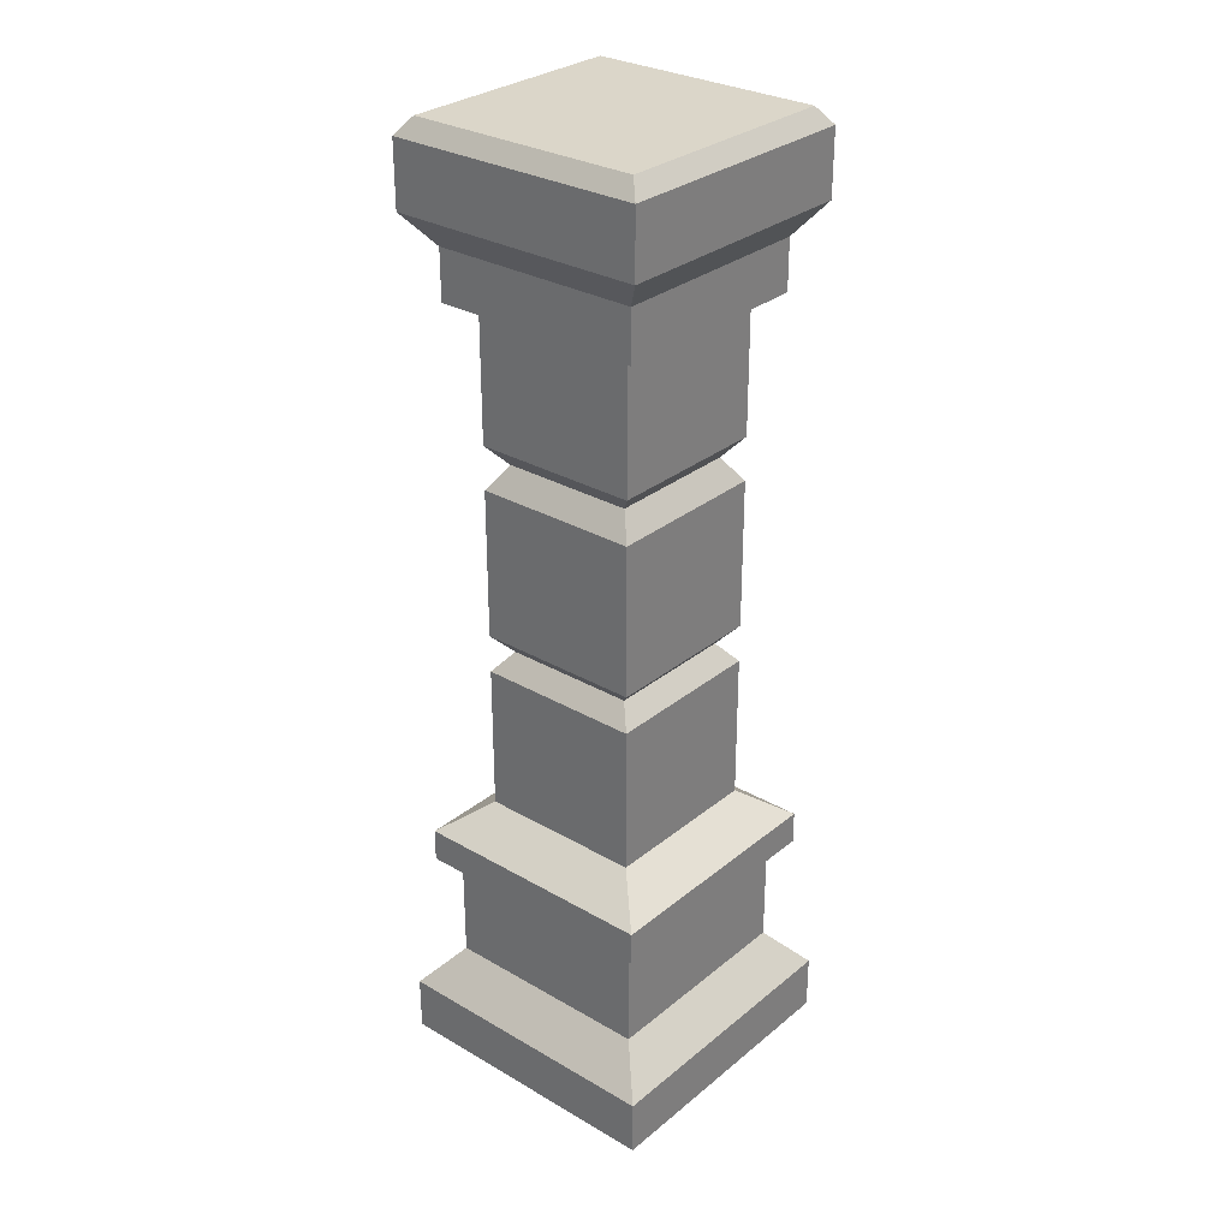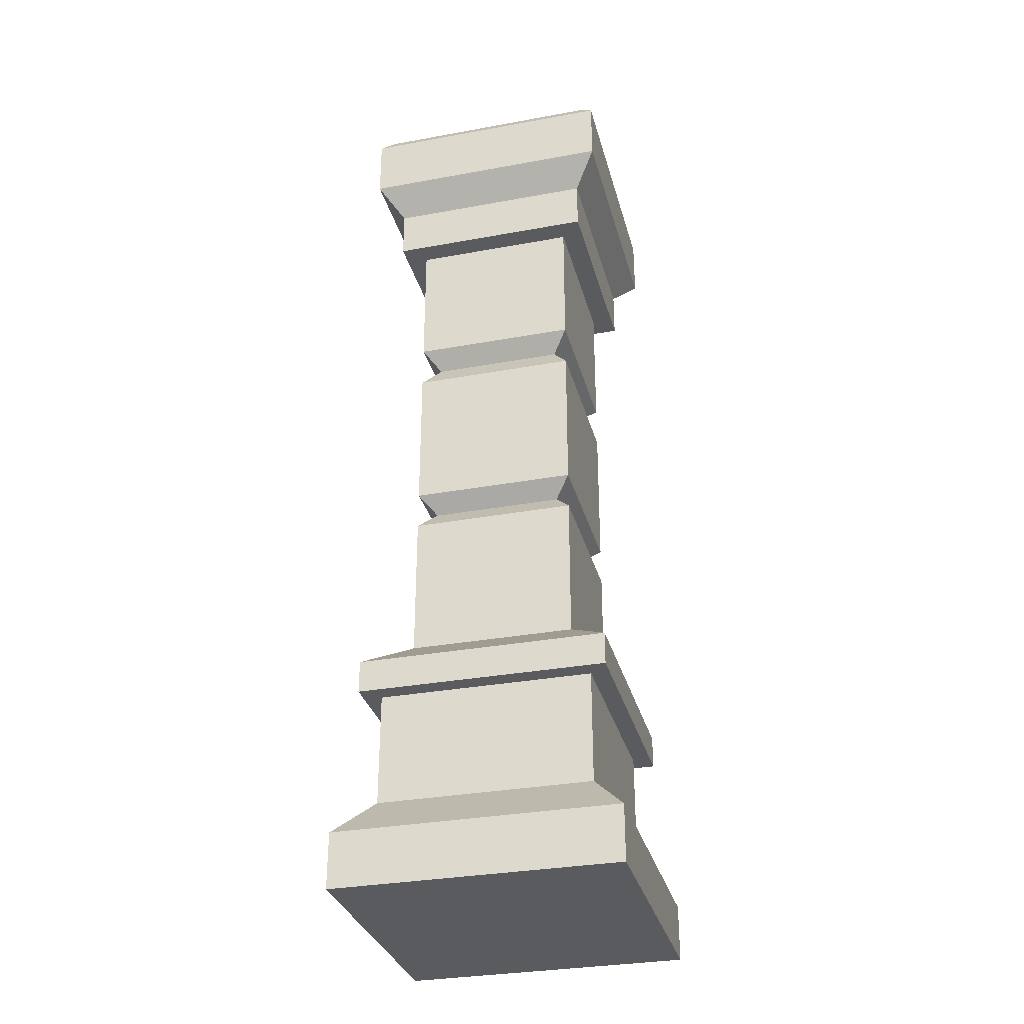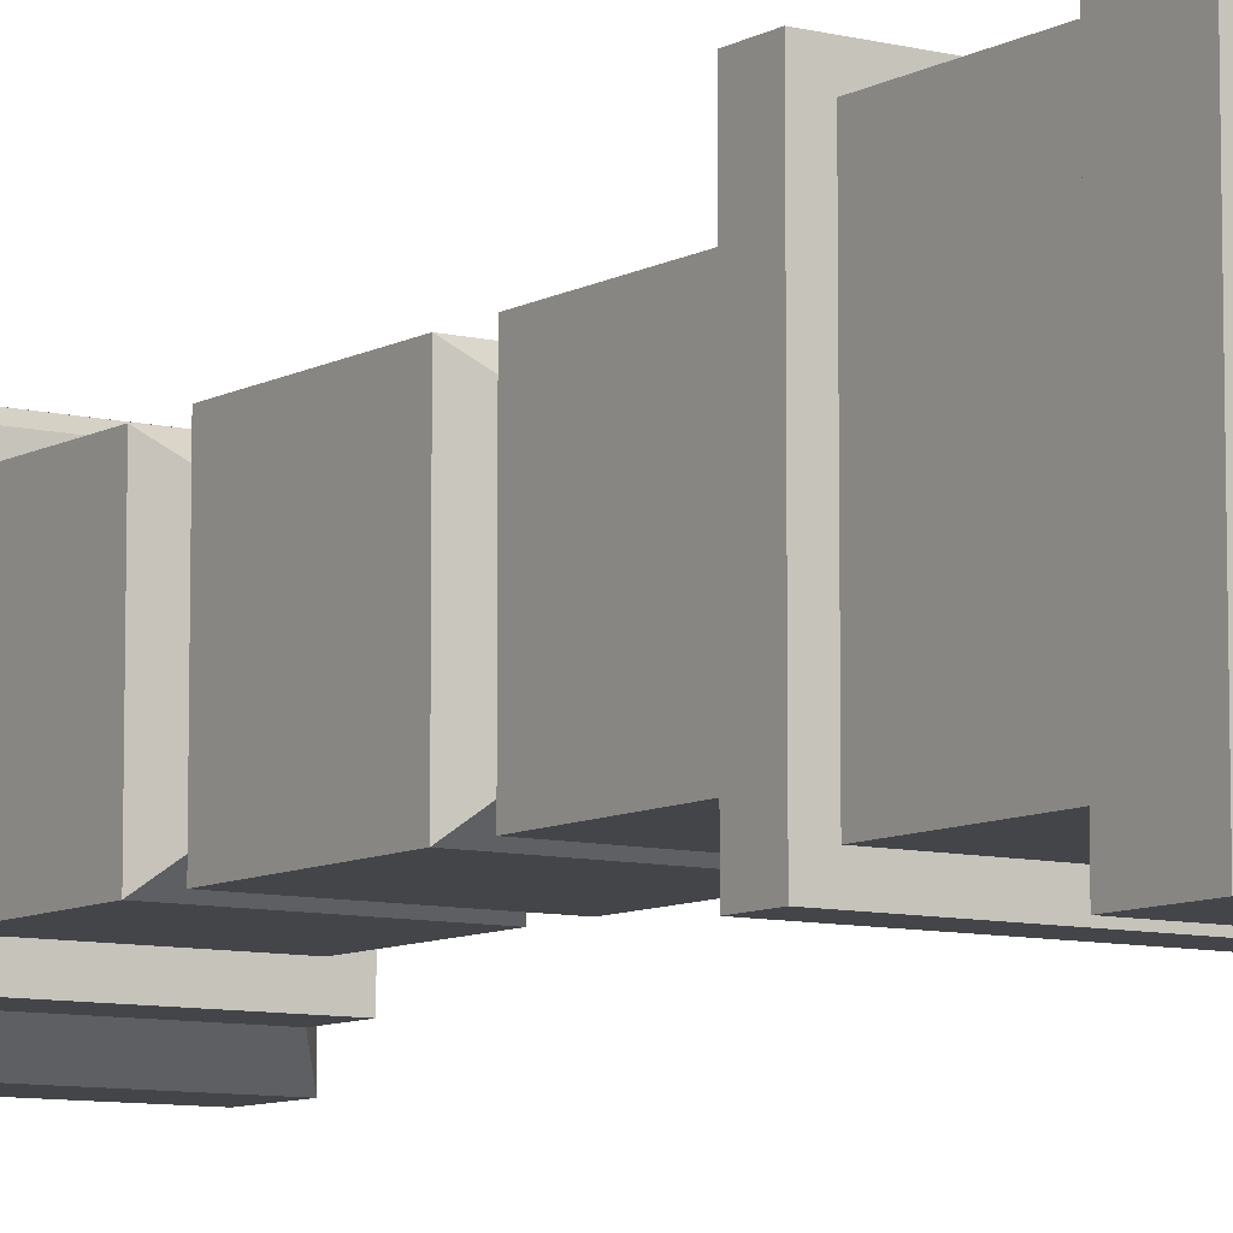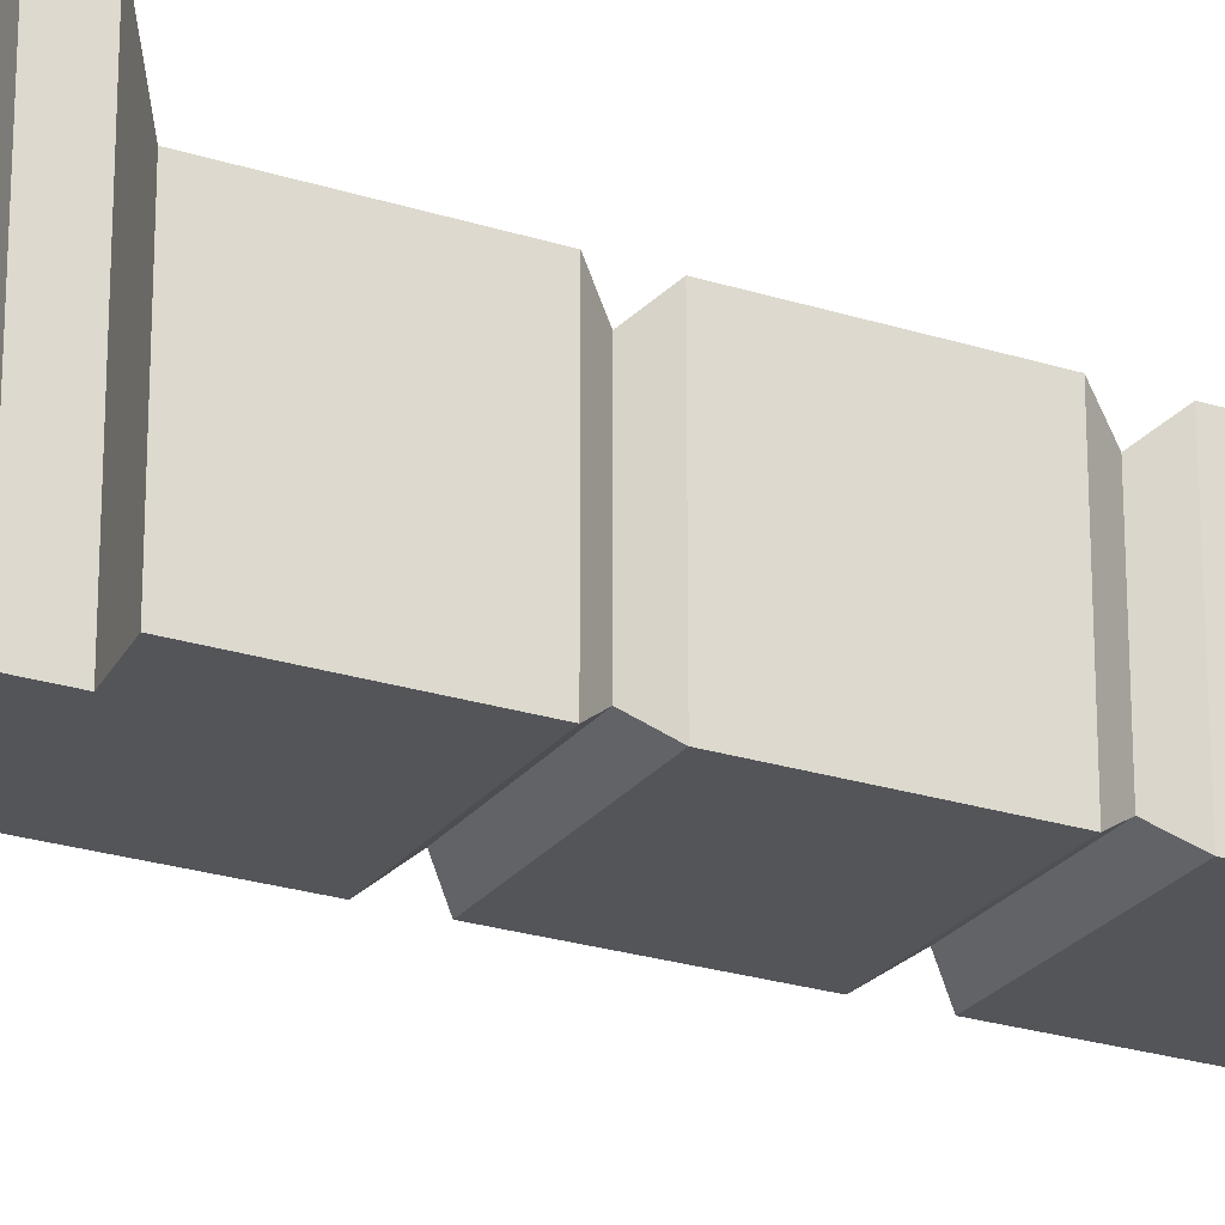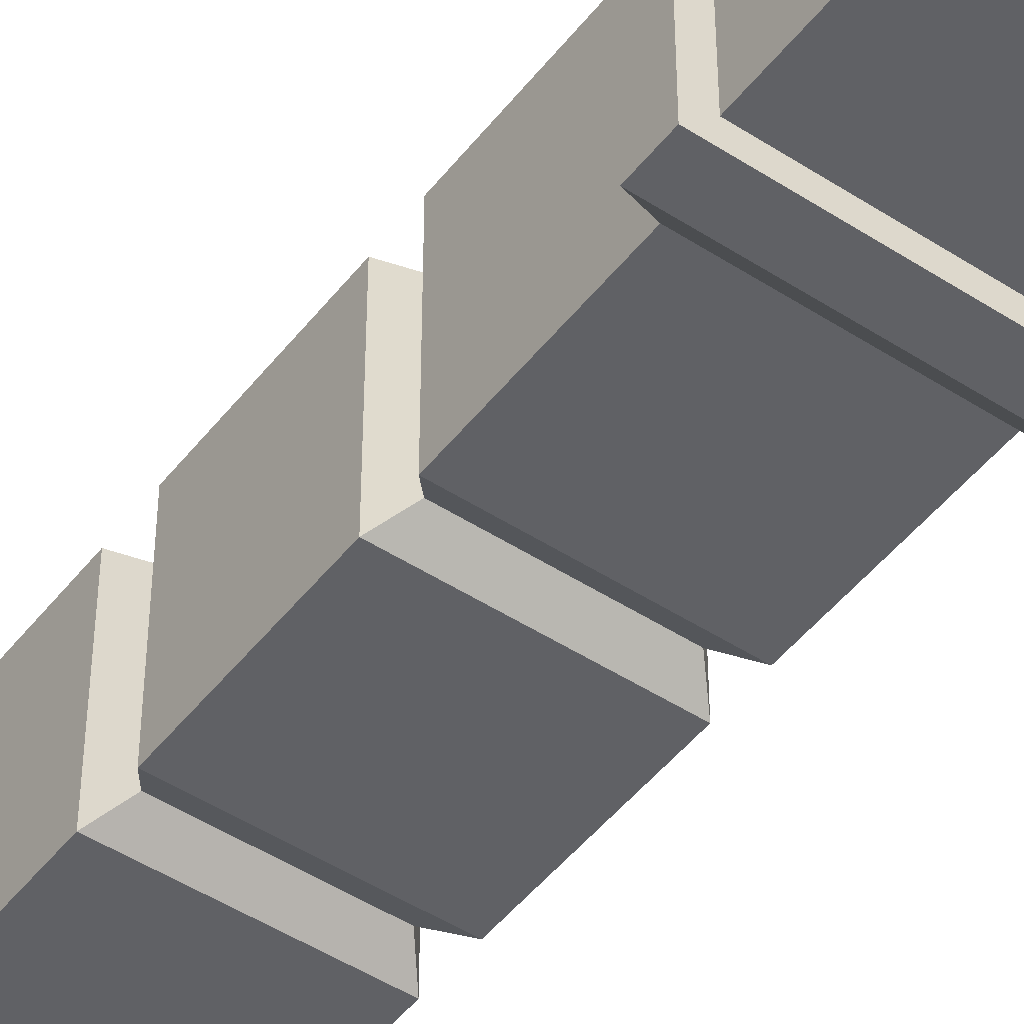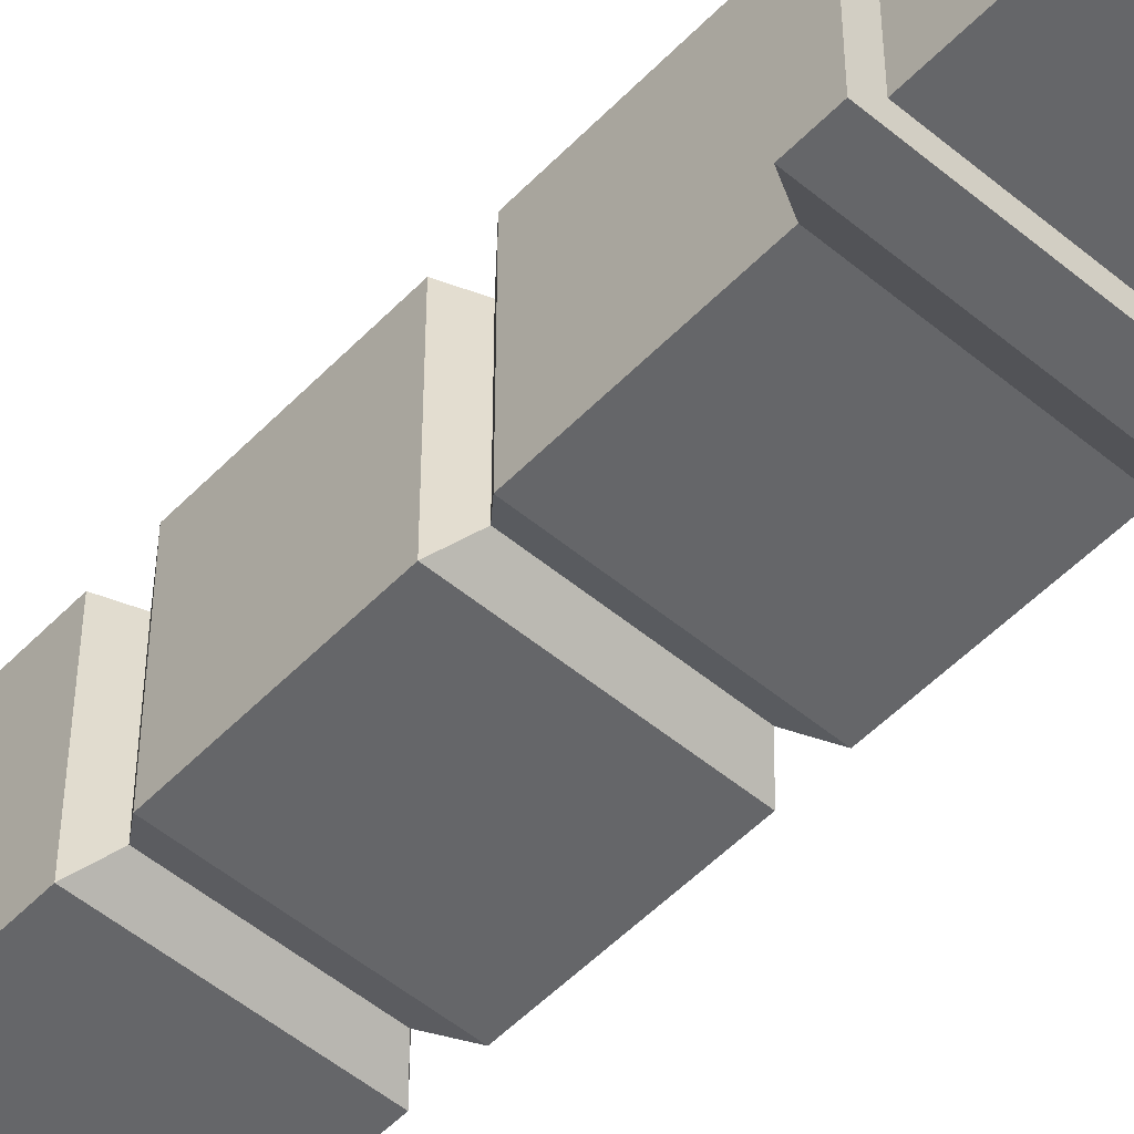
<metadata>
{"format":"obj","ext":"obj","renderer":"f3d","projection":"perspective","resolution":1024,"background":"white","views":[{"elev":29.9,"azim":40.3,"up":"+Y"},{"elev":-32.1,"azim":-75.6,"up":"+Y"},{"elev":-8.6,"azim":-34.4,"up":"+Z"},{"elev":-24.5,"azim":62.3,"up":"+Z"},{"elev":-47.9,"azim":-36.1,"up":"+Z"},{"elev":-51.8,"azim":-42.1,"up":"+Z"}]}
</metadata>
<code>
v -0.3135 0 0.3135
v 0.3135 0 0.3135
v -0.3135 0.1236 0.3135
v 0.3135 0.1236 0.3135
v -0.3135 0.1236 -0.3135
v 0.3135 0.1236 -0.3135
v -0.3135 0 -0.3135
v 0.3135 0 -0.3135
v -0.237 0.2125 0.237
v 0.237 0.2125 0.237
v 0.237 0.2125 -0.237
v -0.237 0.2125 -0.237
v -0.237 0.463 0.237
v 0.237 0.463 0.237
v 0.237 0.463 -0.237
v -0.237 0.463 -0.237
v -0.2775 0.463 0.2775
v 0.2775 0.463 0.2775
v 0.2775 0.463 -0.2775
v -0.2775 0.463 -0.2775
v -0.2775 0.5358 0.2775
v 0.2775 0.5358 0.2775
v 0.2775 0.5358 -0.2775
v -0.2775 0.5358 -0.2775
v -0.1835 0.606 0.1835
v 0.1835 0.606 0.1835
v 0.1835 0.606 -0.1835
v -0.1835 0.606 -0.1835
v -0.1835 1.75 0.1835
v 0.1835 1.75 0.1835
v 0.1835 1.75 -0.1835
v -0.1835 1.75 -0.1835
v -0.2325 1.75 0.2325
v 0.2325 1.75 0.2325
v 0.2325 1.75 -0.2325
v -0.2325 1.75 -0.2325
v -0.2325 1.862 0.2325
v 0.2325 1.862 0.2325
v 0.2325 1.862 -0.2325
v -0.2325 1.862 -0.2325
v -0.2861 1.931 0.2861
v 0.2861 1.931 0.2861
v 0.2861 1.931 -0.2861
v -0.2861 1.931 -0.2861
v -0.2861 2.074 0.2861
v 0.2861 2.074 0.2861
v 0.2861 2.074 -0.2861
v -0.2861 2.074 -0.2861
v -0.2576 2.11 0.2576
v 0.2576 2.11 0.2576
v 0.2576 2.11 -0.2576
v -0.2576 2.11 -0.2576
v 0.1466 1.407 0.1466
v -0.1466 1.407 0.1466
v -0.1466 1.407 -0.1466
v 0.1466 1.407 -0.1466
v 0.1466 0.9784 0.1466
v -0.1466 0.9784 0.1466
v -0.1466 0.9784 -0.1466
v 0.1466 0.9784 -0.1466
v 0.1835 1.018 0.1835
v -0.1835 1.018 0.1835
v -0.1835 1.018 -0.1835
v 0.1835 1.018 -0.1835
v 0.1835 0.9333 0.1835
v -0.1835 0.9333 0.1835
v -0.1835 0.9333 -0.1835
v 0.1835 0.9333 -0.1835
v 0.1835 1.45 0.1835
v -0.1835 1.45 0.1835
v -0.1835 1.45 -0.1835
v 0.1835 1.45 -0.1835
v 0.1835 1.353 0.1835
v -0.1835 1.353 0.1835
v -0.1835 1.353 -0.1835
v 0.1835 1.353 -0.1835
f 1 2 4 3
f 49 50 51 52
f 5 6 8 7
f 7 8 2 1
f 2 8 6 4
f 7 1 3 5
f 3 4 10 9
f 4 6 11 10
f 6 5 12 11
f 5 3 9 12
f 9 10 14 13
f 10 11 15 14
f 11 12 16 15
f 12 9 13 16
f 13 14 18 17
f 14 15 19 18
f 15 16 20 19
f 16 13 17 20
f 17 18 22 21
f 18 19 23 22
f 19 20 24 23
f 20 17 21 24
f 21 22 26 25
f 22 23 27 26
f 23 24 28 27
f 24 21 25 28
f 25 26 65 66
f 26 27 68 65
f 27 28 67 68
f 28 25 66 67
f 29 30 34 33
f 30 31 35 34
f 31 32 36 35
f 32 29 33 36
f 33 34 38 37
f 34 35 39 38
f 35 36 40 39
f 36 33 37 40
f 37 38 42 41
f 38 39 43 42
f 39 40 44 43
f 40 37 41 44
f 41 42 46 45
f 42 43 47 46
f 43 44 48 47
f 44 41 45 48
f 45 46 50 49
f 46 47 51 50
f 47 48 52 51
f 48 45 49 52
f 54 53 69 70
f 55 54 70 71
f 56 55 71 72
f 53 56 72 69
f 58 57 61 62
f 59 58 62 63
f 60 59 63 64
f 57 60 64 61
f 62 61 73 74
f 63 62 74 75
f 64 63 75 76
f 61 64 76 73
f 66 65 57 58
f 67 66 58 59
f 68 67 59 60
f 65 68 60 57
f 70 69 30 29
f 71 70 29 32
f 72 71 32 31
f 69 72 31 30
f 74 73 53 54
f 75 74 54 55
f 76 75 55 56
f 73 76 56 53

</code>
